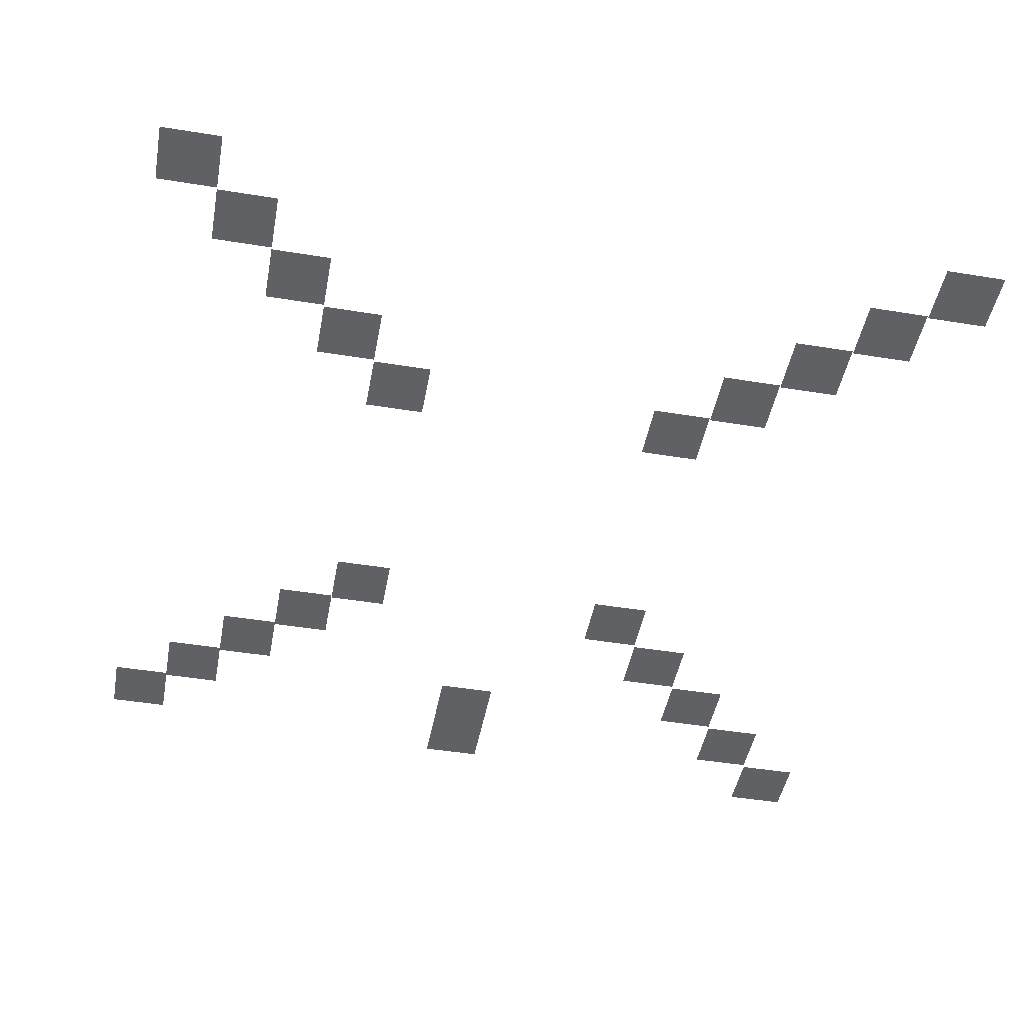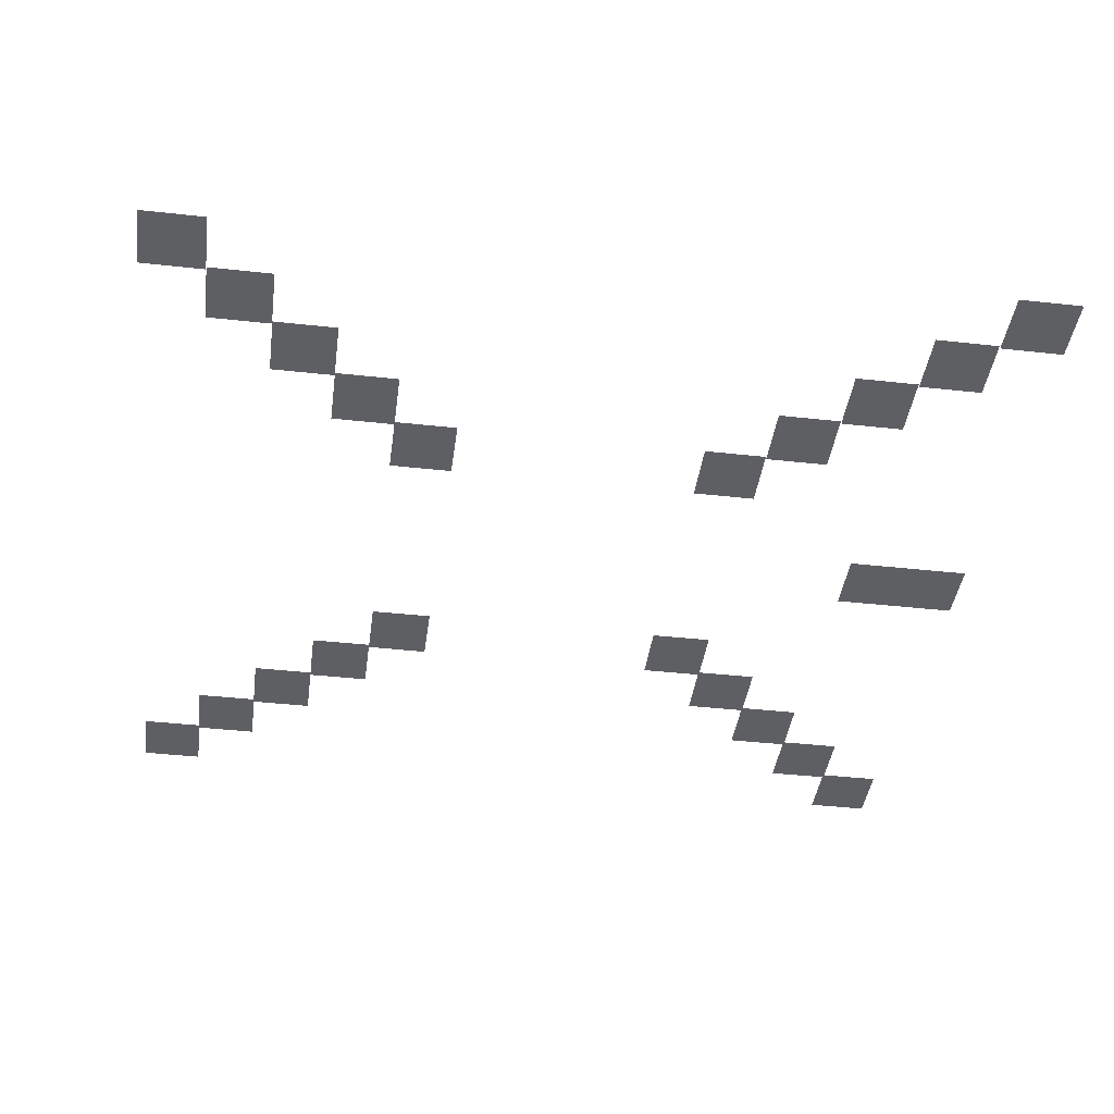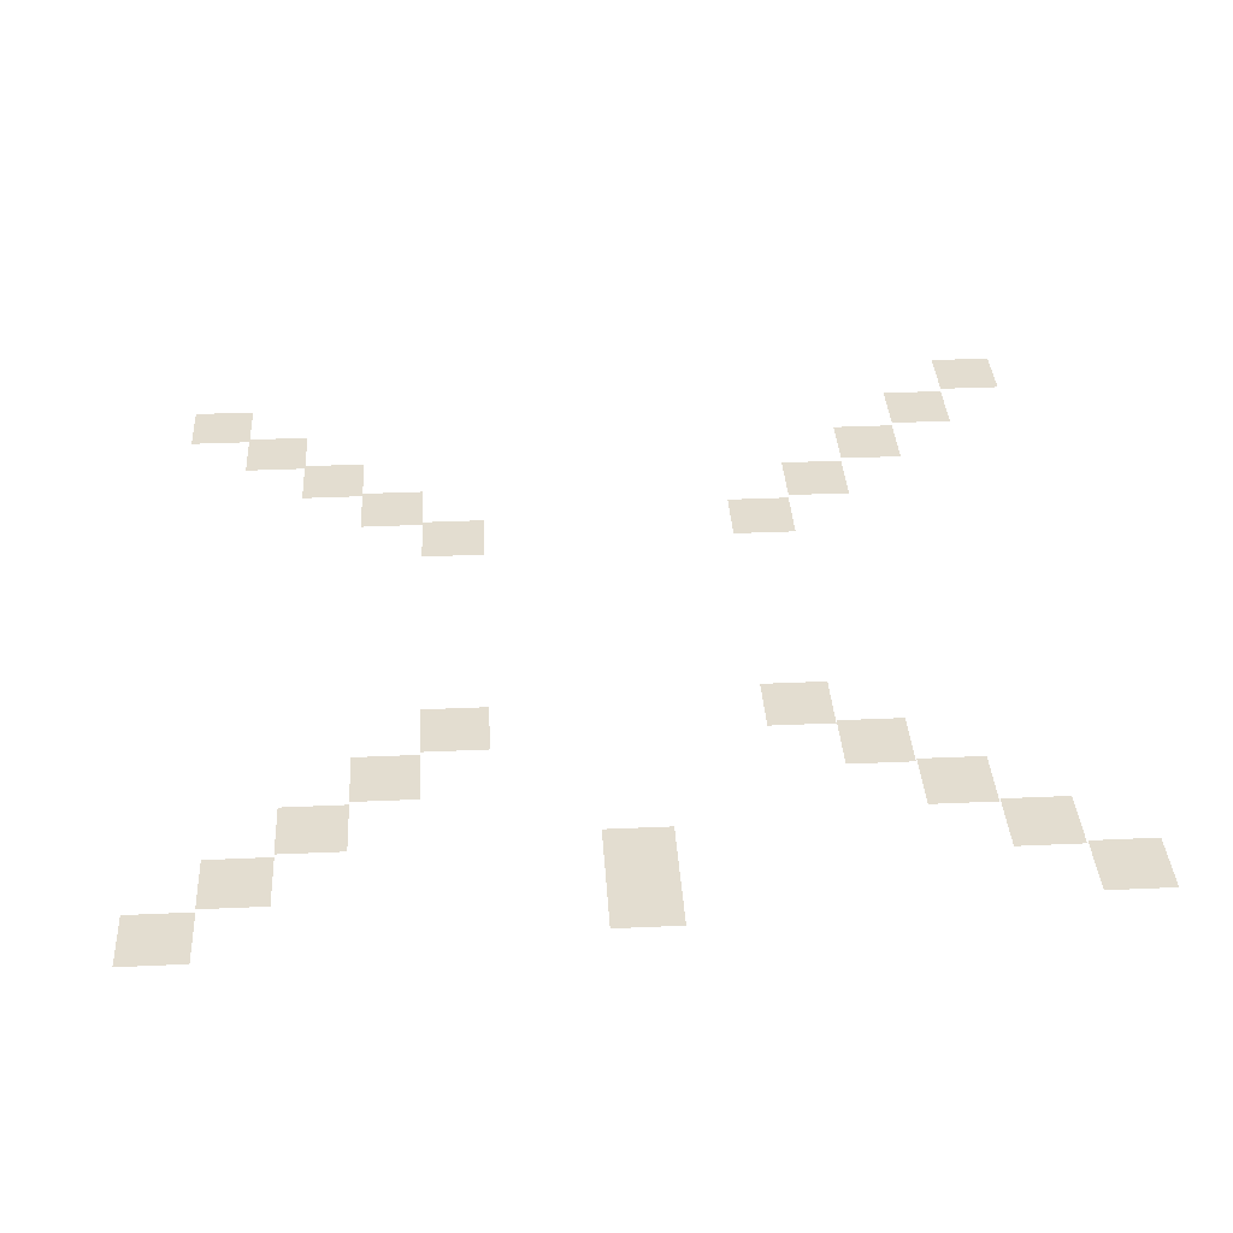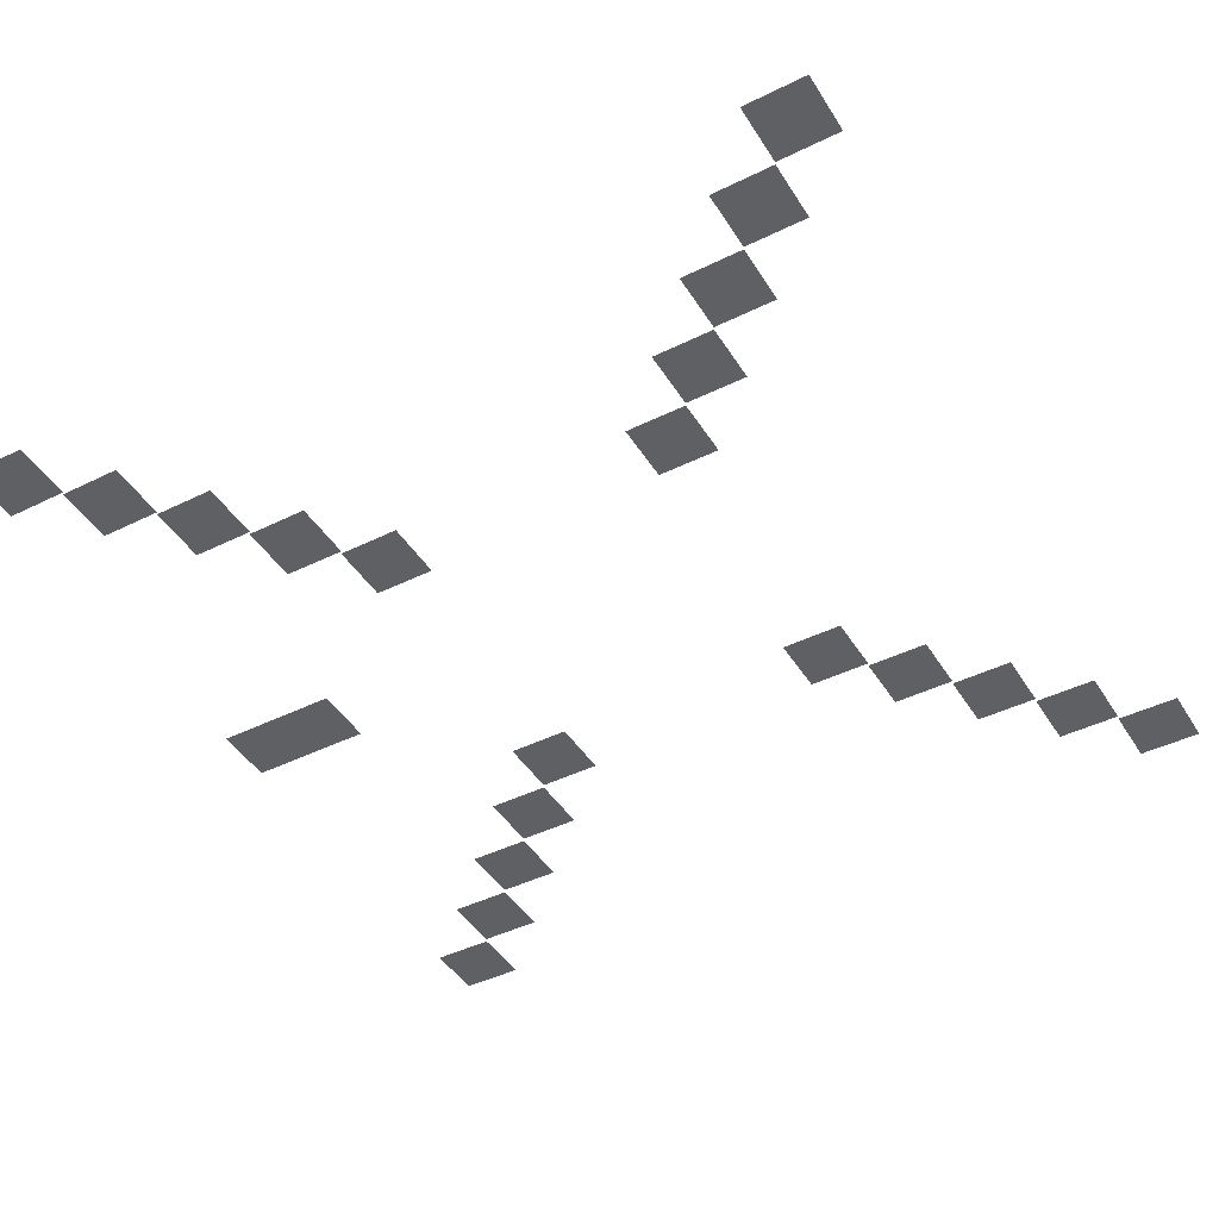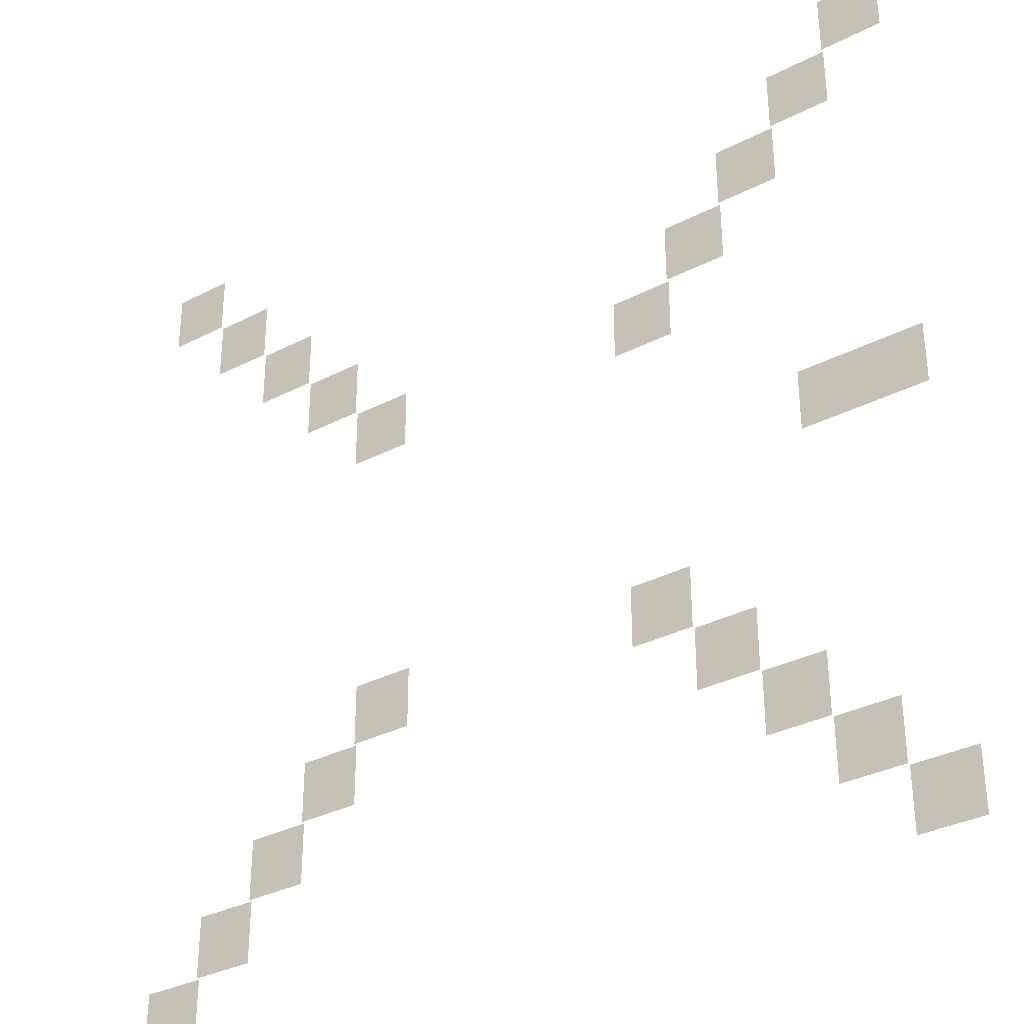
<metadata>
{"format":"obj","ext":"obj","renderer":"f3d","projection":"perspective","resolution":1024,"background":"white","views":[{"elev":-46.4,"azim":-100.5,"up":"+Z"},{"elev":-41.5,"azim":-7.6,"up":"+Z"},{"elev":35.6,"azim":86.6,"up":"+Z"},{"elev":-44.0,"azim":-150.0,"up":"+Z"},{"elev":-33.6,"azim":35.1,"up":"+Y"}]}
</metadata>
<code>
v -0.5 -1 -0.025
v -1.5 -1 -0.025
v -1.5 0 -0.025
v -0.5 0 -0.025
v -13.5 -1 -0.025
v -14.5 -1 -0.025
v -14.5 0 -0.025
v -13.5 0 -0.025
v -1.5 -2 -0.075
v -2.5 -2 -0.075
v -2.5 -1 -0.075
v -1.5 -1 -0.075
v -12.5 -2 -0.075
v -13.5 -2 -0.075
v -13.5 -1 -0.075
v -12.5 -1 -0.075
v -2.5 -3 -0.125
v -3.5 -3 -0.125
v -3.5 -2 -0.125
v -2.5 -2 -0.125
v -11.5 -3 -0.125
v -12.5 -3 -0.125
v -12.5 -2 -0.125
v -11.5 -2 -0.125
v -3.5 -4 -0.175
v -4.5 -4 -0.175
v -4.5 -3 -0.175
v -3.5 -3 -0.175
v -10.5 -4 -0.175
v -11.5 -4 -0.175
v -11.5 -3 -0.175
v -10.5 -3 -0.175
v -4.5 -5 -0.225
v -5.5 -5 -0.225
v -5.5 -4 -0.225
v -4.5 -4 -0.225
v -9.5 -5 -0.225
v -10.5 -5 -0.225
v -10.5 -4 -0.225
v -9.5 -4 -0.225
v -0.5 -7.5 -0.35
v -1.5 -7.5 -0.35
v -1.5 -6.5 -0.35
v -0.5 -6.5 -0.35
v -1.5 -7.5 -0.35
v -2.5 -7.5 -0.35
v -2.5 -6.5 -0.35
v -1.5 -6.5 -0.35
v -4.5 -10 -0.475
v -5.5 -10 -0.475
v -5.5 -9 -0.475
v -4.5 -9 -0.475
v -9.5 -10 -0.475
v -10.5 -10 -0.475
v -10.5 -9 -0.475
v -9.5 -9 -0.475
v -3.5 -11 -0.525
v -4.5 -11 -0.525
v -4.5 -10 -0.525
v -3.5 -10 -0.525
v -10.5 -11 -0.525
v -11.5 -11 -0.525
v -11.5 -10 -0.525
v -10.5 -10 -0.525
v -2.5 -12 -0.575
v -3.5 -12 -0.575
v -3.5 -11 -0.575
v -2.5 -11 -0.575
v -11.5 -12 -0.575
v -12.5 -12 -0.575
v -12.5 -11 -0.575
v -11.5 -11 -0.575
v -1.5 -13 -0.625
v -2.5 -13 -0.625
v -2.5 -12 -0.625
v -1.5 -12 -0.625
v -12.5 -13 -0.625
v -13.5 -13 -0.625
v -13.5 -12 -0.625
v -12.5 -12 -0.625
v -0.5 -14 -0.675
v -1.5 -14 -0.675
v -1.5 -13 -0.675
v -0.5 -13 -0.675
v -13.5 -14 -0.675
v -14.5 -14 -0.675
v -14.5 -13 -0.675
v -13.5 -13 -0.675
g Level3_mesh_0003
f 1 2 3 4
f 5 6 7 8
f 9 10 11 12
f 13 14 15 16
f 17 18 19 20
f 21 22 23 24
f 25 26 27 28
f 29 30 31 32
f 33 34 35 36
f 37 38 39 40
f 41 42 43 44
f 45 46 47 48
f 49 50 51 52
f 53 54 55 56
f 57 58 59 60
f 61 62 63 64
f 65 66 67 68
f 69 70 71 72
f 73 74 75 76
f 77 78 79 80
f 81 82 83 84
f 85 86 87 88

</code>
